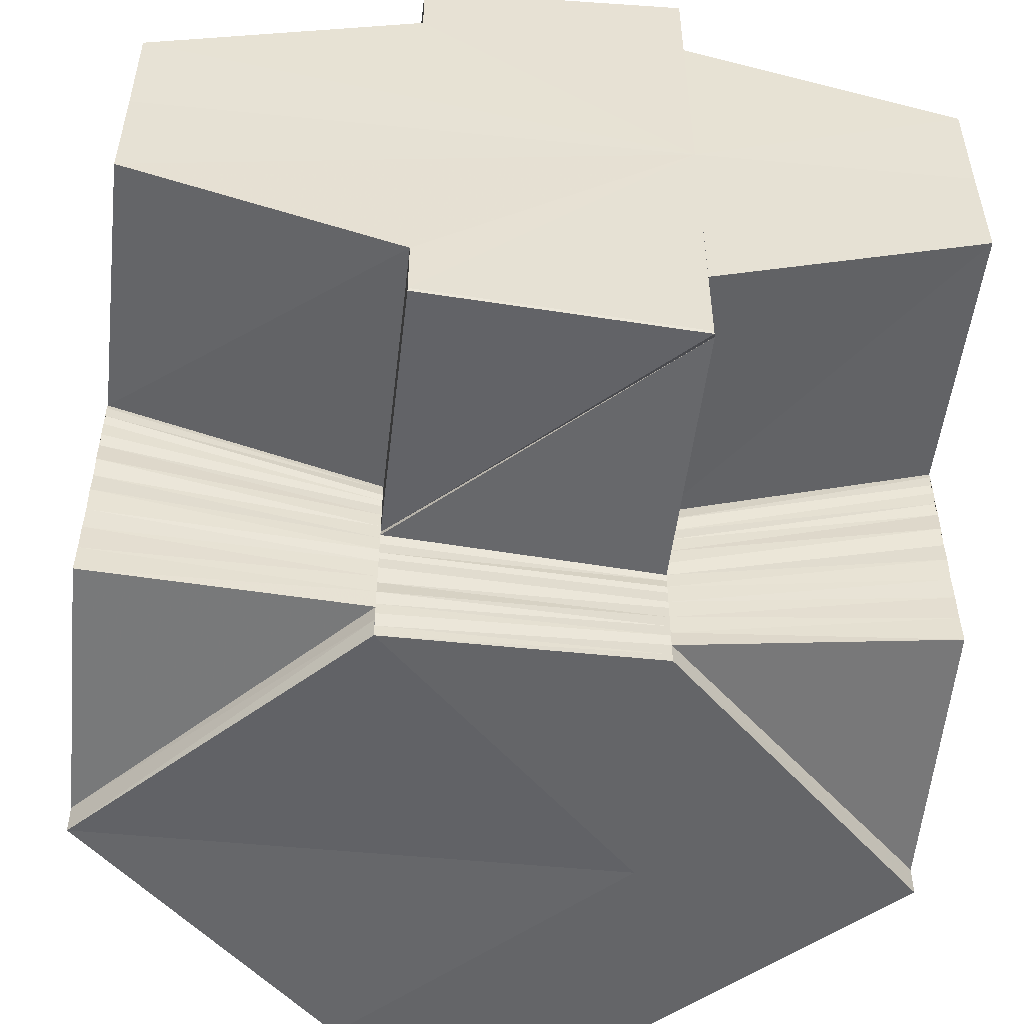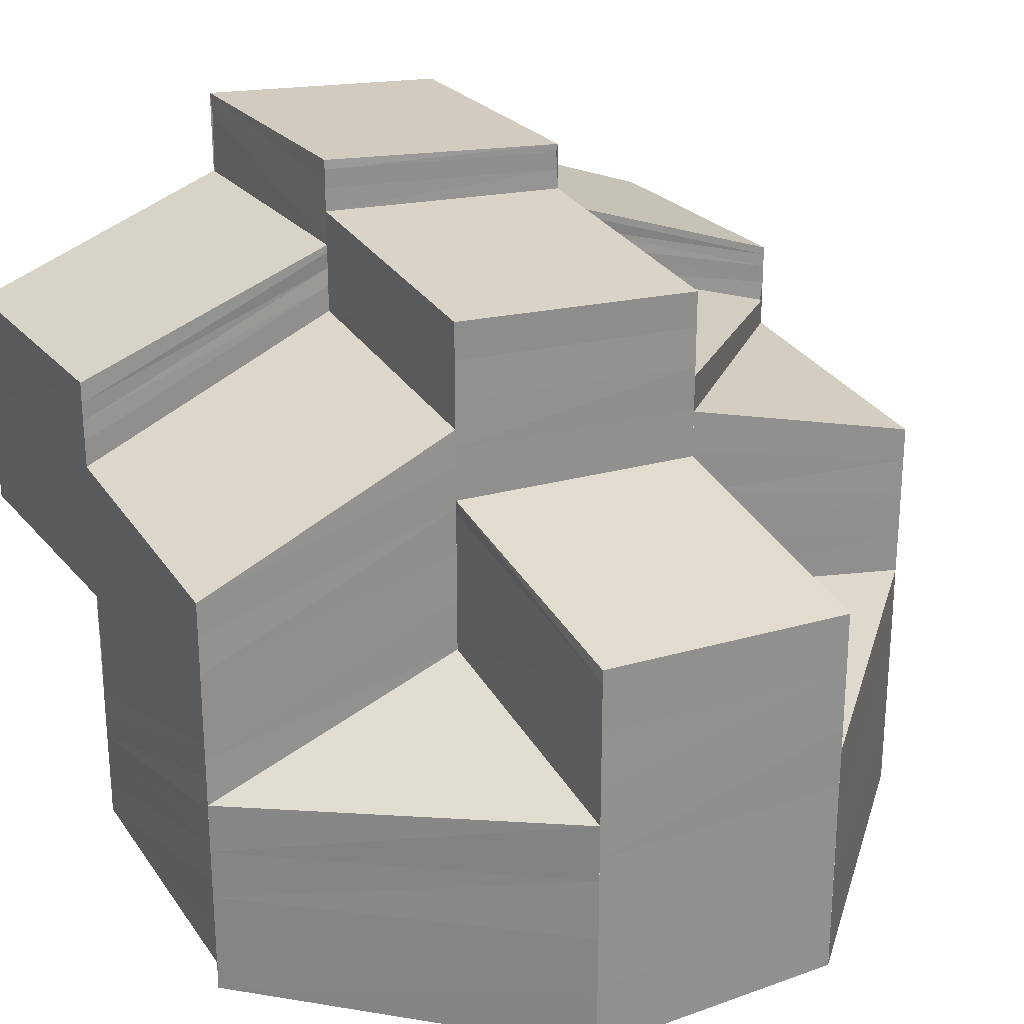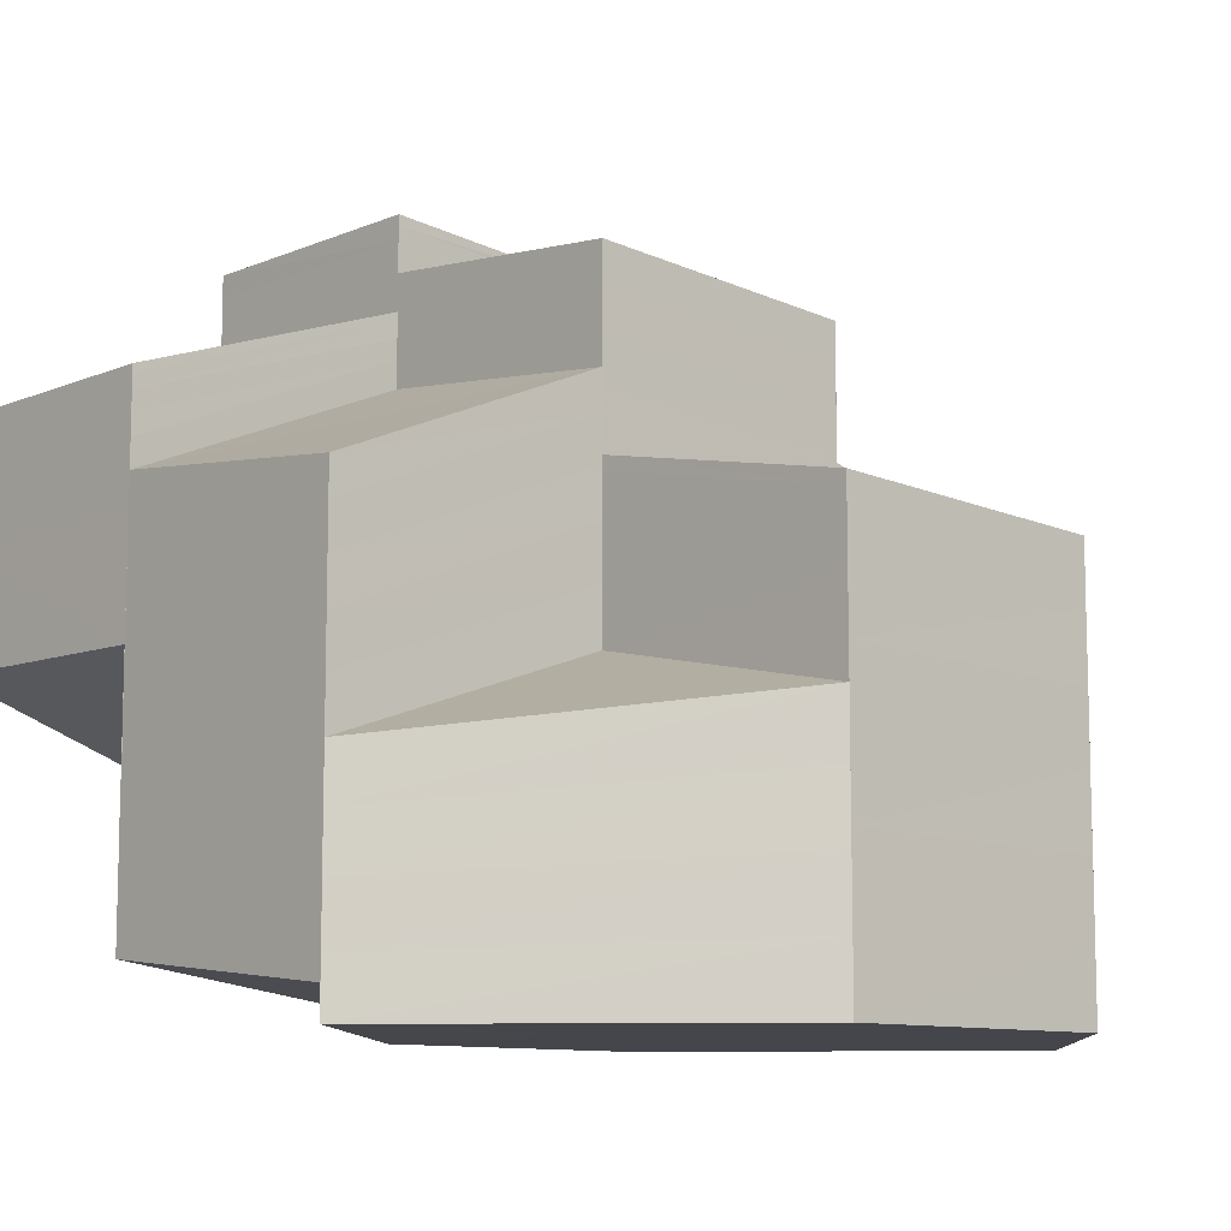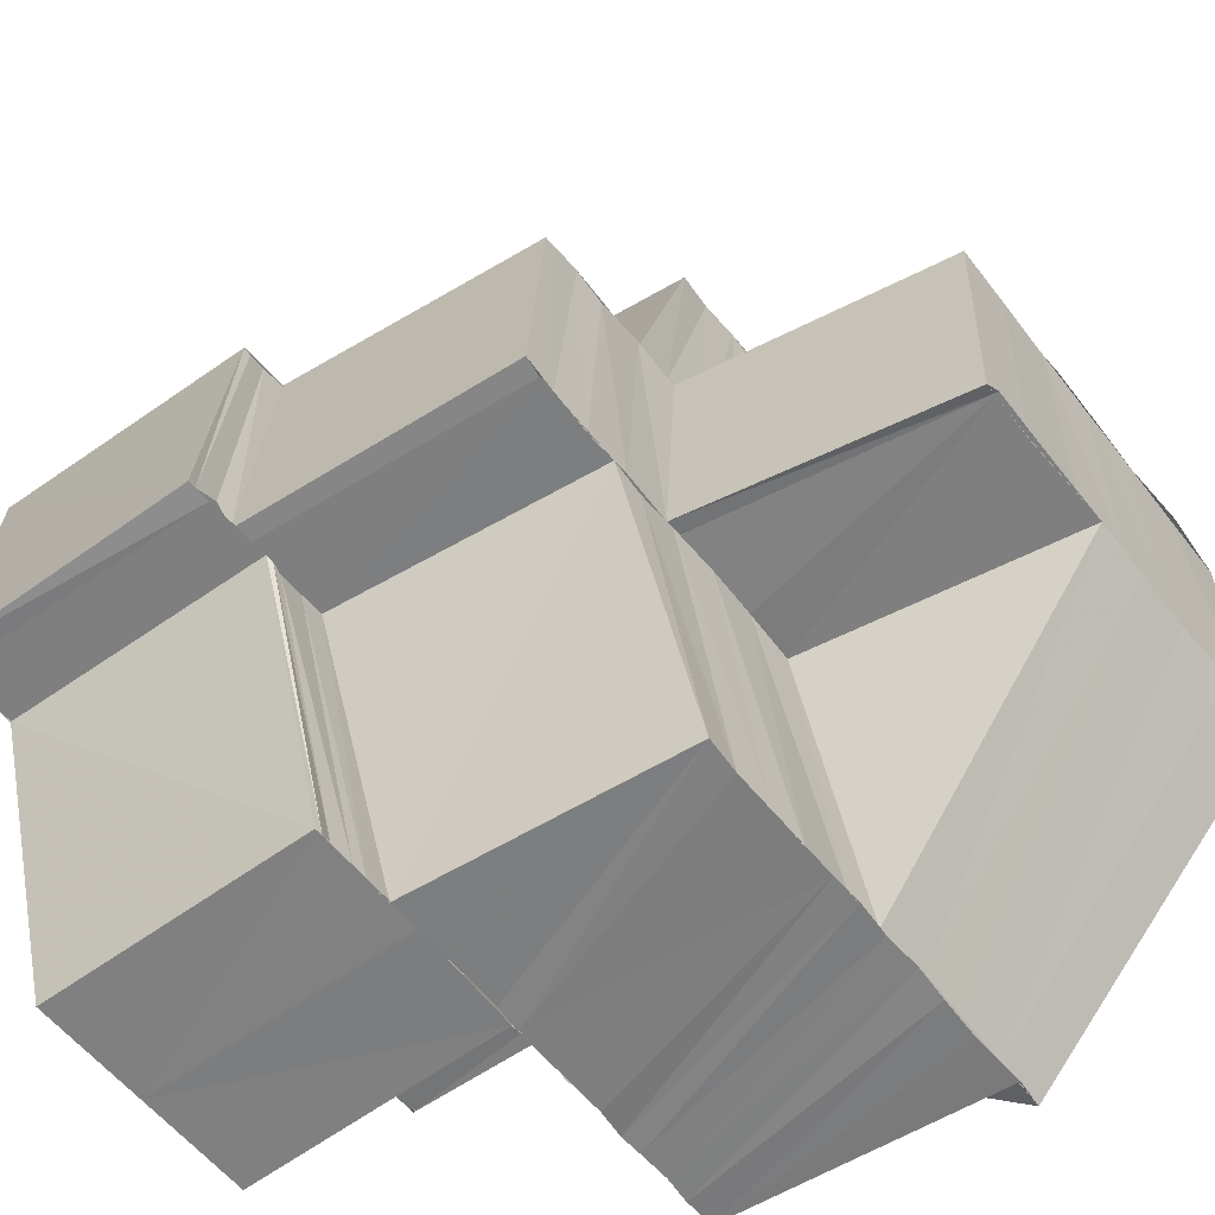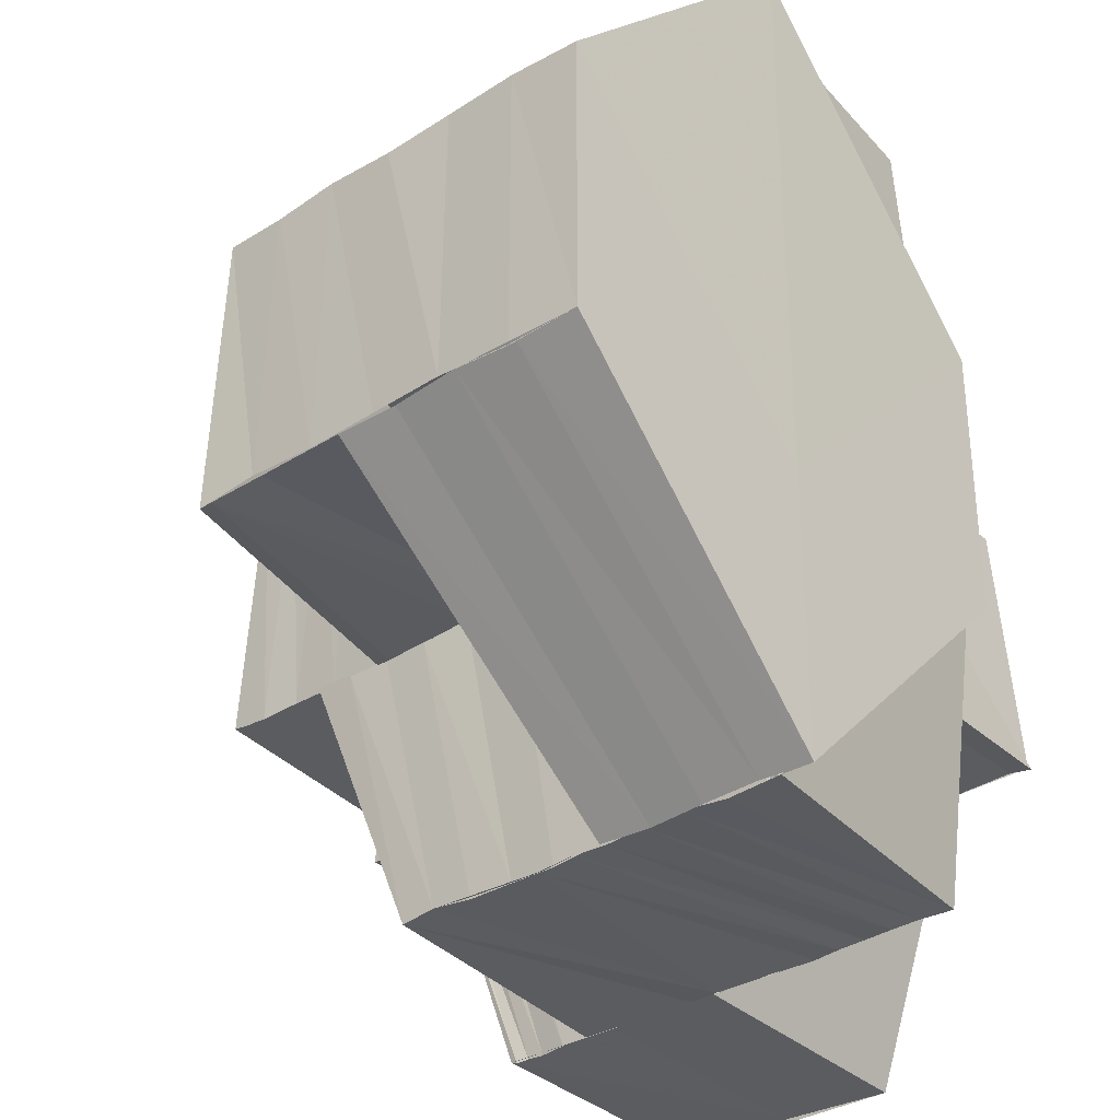
<metadata>
{"format":"obj","ext":"obj","renderer":"f3d","projection":"perspective","resolution":1024,"background":"white","views":[{"elev":-51.4,"azim":-96.2,"up":"+Z"},{"elev":24.9,"azim":59.9,"up":"+Z"},{"elev":-10.1,"azim":47.7,"up":"+Z"},{"elev":-59.6,"azim":38.0,"up":"+Y"},{"elev":-33.6,"azim":130.6,"up":"+Y"}]}
</metadata>
<code>
o 30477
v 2253 1883 14.09
v 2253 1883 14.1
v 2253 1883 14.09
v 2253 1883 14.1
v 2253 1883 14.09
v 2253 1883 14.1
v 2253 1883 14.09
v 2253 1883 14.1
v 2253 1883 14.09
v 2253 1883 14.1
v 2253 1883 14.1
v 2253 1883 14.1
v 2253 1883 14.1
v 2253 1883 14.1
v 2253 1883 14.1
v 2253 1883 14.11
v 2253 1883 14.11
v 2253 1883 14.1
v 2253 1883 14.11
v 2253 1883 14.11
v 2253 1883 14.11
v 2253 1883 14.11
v 2253 1883 14.11
v 2253 1883 14.11
v 2253 1883 14.11
v 2253 1883 14.11
v 2253 1883 14.11
v 2253 1883 14.11
v 2253 1883 14.11
v 2253 1883 14.11
v 2253 1883 14.11
v 2253 1883 14.11
v 2253 1883 14.11
v 2253 1883 14.11
v 2253 1883 14.11
v 2253 1883 14.11
v 2253 1883 14.11
v 2253 1883 14.11
v 2253 1883 14.1
v 2253 1883 14.11
v 2253 1883 14.11
v 2253 1883 14.1
v 2253 1883 14.11
v 2253 1883 14.11
v 2253 1883 14.11
v 2253 1883 14.11
v 2253 1883 14.11
v 2253 1883 14.1
v 2253 1883 14.1
v 2253 1883 14.1
v 2253 1883 14.1
v 2253 1883 14.1
v 2253 1883 14.1
v 2253 1883 14.1
v 2253 1883 14.1
v 2253 1883 14.1
v 2253 1883 14.1
v 2253 1883 14.1
v 2253 1883 14.1
v 2253 1883 14.1
v 2253 1883 14.1
v 2253 1883 14.1
v 2253 1883 14.1
v 2253 1883 14.1
v 2253 1883 14.1
v 2253 1883 14.1
v 2253 1883 14.1
v 2253 1883 14.1
v 2253 1883 14.1
v 2253 1883 14.1
v 2253 1883 14.1
v 2253 1883 14.1
v 2253 1883 14.1
v 2253 1883 14.1
v 2253 1883 14.1
v 2253 1883 14.1
v 2253 1883 14.1
v 2253 1883 14.1
v 2253 1883 14.1
v 2253 1883 14.1
v 2253 1883 14.1
v 2253 1883 14.1
v 2253 1883 14.1
v 2253 1883 14.1
v 2253 1883 14.1
v 2253 1883 14.1
v 2253 1883 14.11
v 2253 1883 14.1
v 2253 1883 14.11
v 2253 1883 14.1
v 2253 1883 14.11
v 2253 1883 14.11
v 2253 1883 14.1
v 2253 1883 14.11
v 2253 1883 14.11
v 2253 1883 14.11
v 2253 1883 14.11
v 2253 1883 14.11
v 2253 1883 14.11
v 2253 1883 14.1
v 2253 1883 14.12
v 2253 1883 14.11
v 2253 1883 14.11
v 2253 1883 14.11
v 2253 1883 14.11
v 2253 1883 14.11
v 2253 1883 14.11
v 2253 1883 14.11
v 2253 1883 14.11
v 2253 1883 14.11
v 2253 1883 14.11
v 2253 1883 14.11
v 2253 1883 14.1
v 2253 1883 14.11
v 2253 1883 14.1
v 2253 1883 14.1
v 2253 1883 14.1
v 2253 1883 14.1
v 2253 1883 14.1
v 2253 1883 14.1
v 2253 1883 14.1
v 2253 1883 14.1
v 2253 1883 14.1
v 2253 1883 14.11
v 2253 1883 14.11
v 2253 1883 14.1
v 2253 1883 14.1
v 2253 1883 14.1
v 2253 1883 14.1
v 2253 1883 14.1
v 2253 1883 14.1
v 2253 1883 14.1
v 2253 1883 14.1
v 2253 1883 14.1
v 2253 1883 14.1
v 2253 1883 14.1
v 2253 1883 14.11
v 2253 1883 14.1
v 2253 1883 14.11
v 2253 1883 14.1
v 2253 1883 14.11
v 2253 1883 14.11
v 2253 1883 14.11
v 2253 1883 14.11
v 2253 1883 14.11
v 2253 1883 14.11
v 2253 1883 14.11
v 2253 1883 14.11
v 2253 1883 14.1
v 2253 1883 14.1
v 2253 1883 14.11
v 2253 1883 14.11
v 2253 1883 14.11
v 2253 1883 14.11
v 2253 1883 14.11
v 2253 1883 14.1
v 2253 1883 14.1
v 2253 1883 14.1
v 2253 1883 14.1
v 2253 1883 14.1
v 2253 1883 14.1
v 2253 1883 14.1
v 2253 1883 14.1
v 2253 1883 14.1
v 2253 1883 14.1
v 2253 1883 14.1
v 2253 1883 14.1
v 2253 1883 14.1
v 2253 1883 14.1
v 2253 1883 14.1
v 2253 1883 14.1
v 2253 1883 14.1
v 2253 1883 14.1
v 2253 1883 14.1
v 2253 1883 14.1
v 2253 1883 14.1
v 2253 1883 14.1
v 2253 1883 14.1
v 2253 1883 14.1
v 2253 1883 14.1
v 2253 1883 14.1
v 2253 1883 14.1
v 2253 1883 14.1
v 2253 1883 14.1
v 2253 1883 14.1
v 2253 1883 14.1
v 2253 1883 14.1
v 2253 1883 14.1
v 2253 1883 14.09
v 2253 1883 14.1
v 2253 1883 14.09
v 2253 1883 14.1
v 2253 1883 14.1
v 2253 1883 14.1
v 2253 1883 14.1
v 2253 1883 14.1
v 2253 1883 14.1
v 2253 1883 14.1
v 2253 1883 14.1
v 2253 1883 14.1
v 2253 1883 14.1
v 2253 1883 14.1
v 2253 1883 14.1
v 2253 1883 14.1
v 2253 1883 14.1
v 2253 1883 14.1
v 2253 1883 14.1
v 2253 1883 14.1
v 2253 1883 14.09
v 2253 1883 14.1
v 2253 1883 14.1
v 2253 1883 14.1
v 2253 1883 14.09
v 2253 1883 14.1
v 2253 1883 14.09
v 2253 1883 14.1
v 2253 1883 14.1
v 2253 1883 14.09
v 2253 1883 14.1
v 2253 1883 14.1
v 2253 1883 14.1
v 2253 1883 14.1
v 2253 1883 14.1
v 2253 1883 14.1
v 2253 1883 14.1
v 2253 1883 14.11
v 2253 1883 14.1
v 2253 1883 14.11
v 2253 1883 14.11
v 2253 1883 14.11
v 2253 1883 14.11
v 2253 1883 14.1
v 2253 1883 14.11
v 2253 1883 14.11
v 2253 1883 14.11
v 2253 1883 14.11
v 2253 1883 14.11
v 2253 1883 14.11
v 2253 1883 14.11
v 2253 1883 14.11
v 2253 1883 14.1
v 2253 1883 14.09
v 2253 1883 14.1
v 2253 1883 14.1
v 2253 1883 14.1
v 2253 1883 14.1
v 2253 1883 14.1
v 2253 1883 14.1
v 2253 1883 14.1
v 2253 1883 14.11
v 2253 1883 14.1
v 2253 1883 14.11
v 2253 1883 14.11
v 2253 1883 14.11
v 2253 1883 14.11
v 2253 1883 14.11
v 2253 1883 14.11
v 2253 1883 14.11
v 2253 1883 14.11
v 2253 1883 14.11
v 2253 1883 14.1
v 2253 1883 14.1
v 2253 1883 14.1
v 2253 1883 14.1
v 2253 1883 14.1
v 2253 1883 14.1
v 2253 1883 14.11
v 2253 1883 14.11
v 2253 1883 14.11
v 2253 1883 14.11
v 2253 1883 14.11
v 2253 1883 14.11
v 2253 1883 14.12
v 2253 1883 14.12
v 2253 1883 14.12
v 2253 1883 14.12
v 2253 1883 14.12
v 2253 1883 14.12
v 2253 1883 14.12
v 2253 1883 14.12
v 2253 1883 14.11
v 2253 1883 14.12
v 2253 1883 14.12
v 2253 1883 14.12
v 2253 1883 14.12
v 2253 1883 14.12
v 2253 1883 14.11
v 2253 1883 14.11
v 2253 1883 14.11
v 2253 1883 14.12
v 2253 1883 14.12
v 2253 1883 14.12
v 2253 1883 14.11
v 2253 1883 14.12
v 2253 1883 14.11
v 2253 1883 14.12
v 2253 1883 14.11
v 2253 1883 14.12
v 2253 1883 14.12
v 2253 1883 14.12
v 2253 1883 14.11
v 2253 1883 14.12
v 2253 1883 14.11
v 2253 1883 14.12
v 2253 1883 14.11
v 2253 1883 14.12
v 2253 1883 14.11
v 2253 1883 14.12
v 2253 1883 14.12
v 2253 1883 14.12
v 2253 1883 14.11
v 2253 1883 14.12
v 2253 1883 14.11
v 2253 1883 14.11
v 2253 1883 14.12
v 2253 1883 14.11
v 2253 1883 14.12
v 2253 1883 14.11
v 2253 1883 14.12
v 2253 1883 14.12
v 2253 1883 14.11
v 2253 1883 14.12
v 2253 1883 14.12
v 2253 1883 14.12
v 2253 1883 14.11
v 2253 1883 14.12
v 2253 1883 14.12
v 2253 1883 14.12
v 2253 1883 14.12
v 2253 1883 14.12
v 2253 1883 14.12
v 2253 1883 14.12
v 2253 1883 14.12
v 2253 1883 14.12
v 2253 1883 14.12
v 2253 1883 14.12
v 2253 1883 14.12
v 2253 1883 14.12
v 2253 1883 14.12
v 2253 1883 14.11
v 2253 1883 14.12
v 2253 1883 14.12
v 2253 1883 14.12
v 2253 1883 14.11
v 2253 1883 14.11
v 2253 1883 14.12
v 2253 1883 14.12
v 2253 1883 14.12
v 2253 1883 14.12
v 2253 1883 14.12
v 2253 1883 14.11
v 2253 1883 14.1
v 2253 1883 14.1
v 2253 1883 14.1
v 2253 1883 14.1
v 2253 1883 14.1
v 2253 1883 14.1
v 2253 1883 14.1
v 2253 1883 14.1
v 2253 1883 14.1
v 2253 1883 14.1
v 2253 1883 14.12
v 2253 1883 14.12
v 2253 1883 14.12
v 2253 1883 14.12
v 2253 1883 14.12
v 2253 1883 14.1
v 2253 1883 14.1
v 2253 1883 14.1
v 2253 1883 14.1
v 2253 1883 14.1
v 2253 1883 14.1
v 2253 1883 14.1
v 2253 1883 14.1
v 2253 1883 14.1
v 2253 1883 14.1
v 2253 1883 14.1
v 2253 1883 14.1
v 2253 1883 14.1
v 2253 1883 14.1
v 2253 1883 14.1
v 2253 1883 14.1
v 2253 1883 14.1
v 2253 1883 14.11
v 2253 1883 14.11
v 2253 1883 14.11
v 2253 1883 14.12
v 2253 1883 14.09
v 2253 1883 14.09
v 2253 1883 14.09
v 2253 1883 14.09
v 2253 1883 14.09
v 2253 1883 14.09
v 2253 1883 14.09
f 1 2 3
f 3 4 5
f 4 6 7
f 2 8 9
f 2 10 8
f 10 11 8
f 10 12 11
f 12 13 11
f 12 14 13
f 14 15 13
f 14 16 15
f 17 16 14
f 16 18 15
f 17 19 16
f 20 21 18
f 19 22 23
f 24 25 19
f 26 27 18
f 19 28 26
f 29 28 19
f 26 30 27
f 30 31 27
f 30 32 31
f 32 33 31
f 32 34 33
f 34 35 36
f 34 36 37
f 33 38 39
f 40 41 38
f 39 38 42
f 43 44 38
f 43 45 44
f 46 45 47
f 39 48 49
f 50 49 51
f 50 39 52
f 53 51 54
f 53 50 55
f 56 54 57
f 56 53 58
f 59 57 60
f 59 56 61
f 62 60 63
f 62 59 64
f 61 65 66
f 67 66 68
f 69 70 66
f 70 71 65
f 71 72 73
f 58 73 65
f 72 74 75
f 74 76 77
f 55 75 73
f 52 77 75
f 42 78 77
f 42 79 78
f 79 80 78
f 79 81 80
f 81 82 80
f 81 83 82
f 83 84 82
f 83 85 84
f 85 86 84
f 85 87 86
f 87 88 86
f 87 89 88
f 89 90 88
f 89 91 90
f 92 93 90
f 94 95 91
f 95 96 91
f 97 95 94
f 97 98 95
f 99 96 100
f 101 102 97
f 101 102 103
f 98 104 103
f 104 96 103
f 105 106 103
f 107 105 108
f 105 109 108
f 108 109 110
f 109 111 112
f 113 114 107
f 113 114 103
f 115 113 103
f 115 113 116
f 117 115 116
f 118 115 103
f 118 119 120
f 121 117 122
f 123 122 124
f 122 125 124
f 123 124 126
f 127 123 126
f 127 126 128
f 129 127 128
f 129 128 130
f 131 129 130
f 131 130 132
f 133 131 132
f 133 134 135
f 136 137 125
f 138 136 125
f 132 139 140
f 139 141 142
f 140 139 143
f 144 145 141
f 139 144 146
f 143 147 148
f 149 150 140
f 144 151 152
f 151 153 152
f 154 153 155
f 156 140 157
f 158 149 157
f 159 133 156
f 160 158 161
f 162 157 161
f 163 159 162
f 164 165 159
f 163 166 167
f 159 135 166
f 168 163 169
f 168 167 170
f 169 161 171
f 172 160 171
f 173 170 174
f 173 168 175
f 175 171 176
f 177 172 176
f 178 174 179
f 178 173 180
f 180 176 181
f 182 177 181
f 183 178 184
f 185 182 186
f 187 181 186
f 5 188 189
f 188 190 191
f 188 192 190
f 192 193 190
f 192 194 193
f 194 195 193
f 194 196 195
f 196 197 195
f 196 65 197
f 65 198 197
f 65 199 198
f 199 200 198
f 199 73 200
f 73 201 200
f 73 202 201
f 202 203 201
f 202 75 203
f 75 204 203
f 75 205 204
f 205 206 204
f 205 207 206
f 207 159 206
f 207 77 159
f 189 208 209
f 208 210 211
f 208 212 213
f 209 214 215
f 215 216 1
f 214 217 218
f 214 219 217
f 219 220 217
f 219 221 220
f 221 222 220
f 221 223 222
f 223 224 222
f 223 225 224
f 225 226 227
f 228 148 226
f 225 228 229
f 228 143 230
f 229 231 232
f 230 233 231
f 234 235 233
f 236 237 234
f 146 238 234
f 237 239 238
f 239 240 238
f 216 241 242
f 216 243 241
f 243 244 241
f 243 245 244
f 245 246 244
f 245 247 246
f 247 248 246
f 249 250 247
f 251 252 248
f 250 253 254
f 254 255 248
f 252 256 255
f 253 257 258
f 258 259 255
f 256 260 259
f 261 262 263
f 264 265 266
f 267 268 269
f 267 270 29
f 270 271 29
f 270 272 271
f 272 273 271
f 272 274 273
f 274 275 273
f 276 277 275
f 277 278 275
f 278 279 280
f 281 282 274
f 282 283 284
f 285 286 283
f 153 281 287
f 153 288 281
f 289 290 281
f 290 291 292
f 293 294 285
f 295 293 285
f 293 110 294
f 110 296 294
f 297 295 298
f 295 299 300
f 301 302 296
f 303 301 296
f 280 304 305
f 305 306 307
f 280 308 304
f 309 308 280
f 304 310 311
f 312 311 313
f 310 314 311
f 310 315 314
f 315 316 314
f 315 317 316
f 317 318 316
f 317 319 318
f 320 321 318
f 322 323 319
f 324 323 325
f 326 322 319
f 327 322 326
f 328 329 326
f 330 328 331
f 332 333 331
f 332 331 334
f 335 332 334
f 335 334 309
f 336 335 337
f 338 339 333
f 340 341 338
f 341 342 343
f 344 340 345
f 344 340 103
f 340 341 103
f 341 346 103
f 346 329 103
f 347 346 348
f 346 349 350
f 351 352 103
f 351 352 353
f 353 354 355
f 353 355 356
f 356 355 357
f 357 358 359
f 356 360 361
f 362 363 364
f 363 365 366
f 367 368 369
f 370 371 372
f 373 374 375
f 376 377 378
f 379 380 381
f 382 383 384
f 385 386 387
f 388 389 390
f 389 391 390
f 392 388 390
f 391 393 390
f 394 392 390
f 393 394 390

</code>
